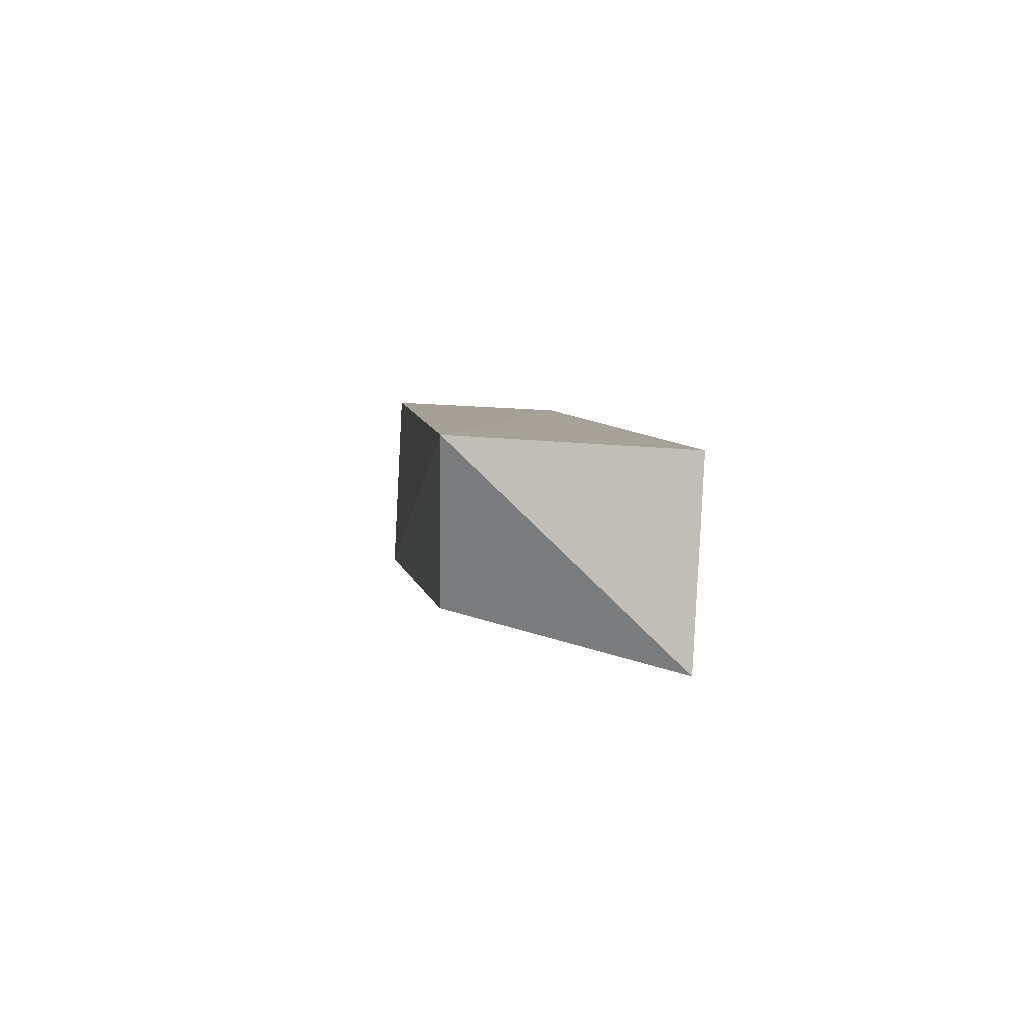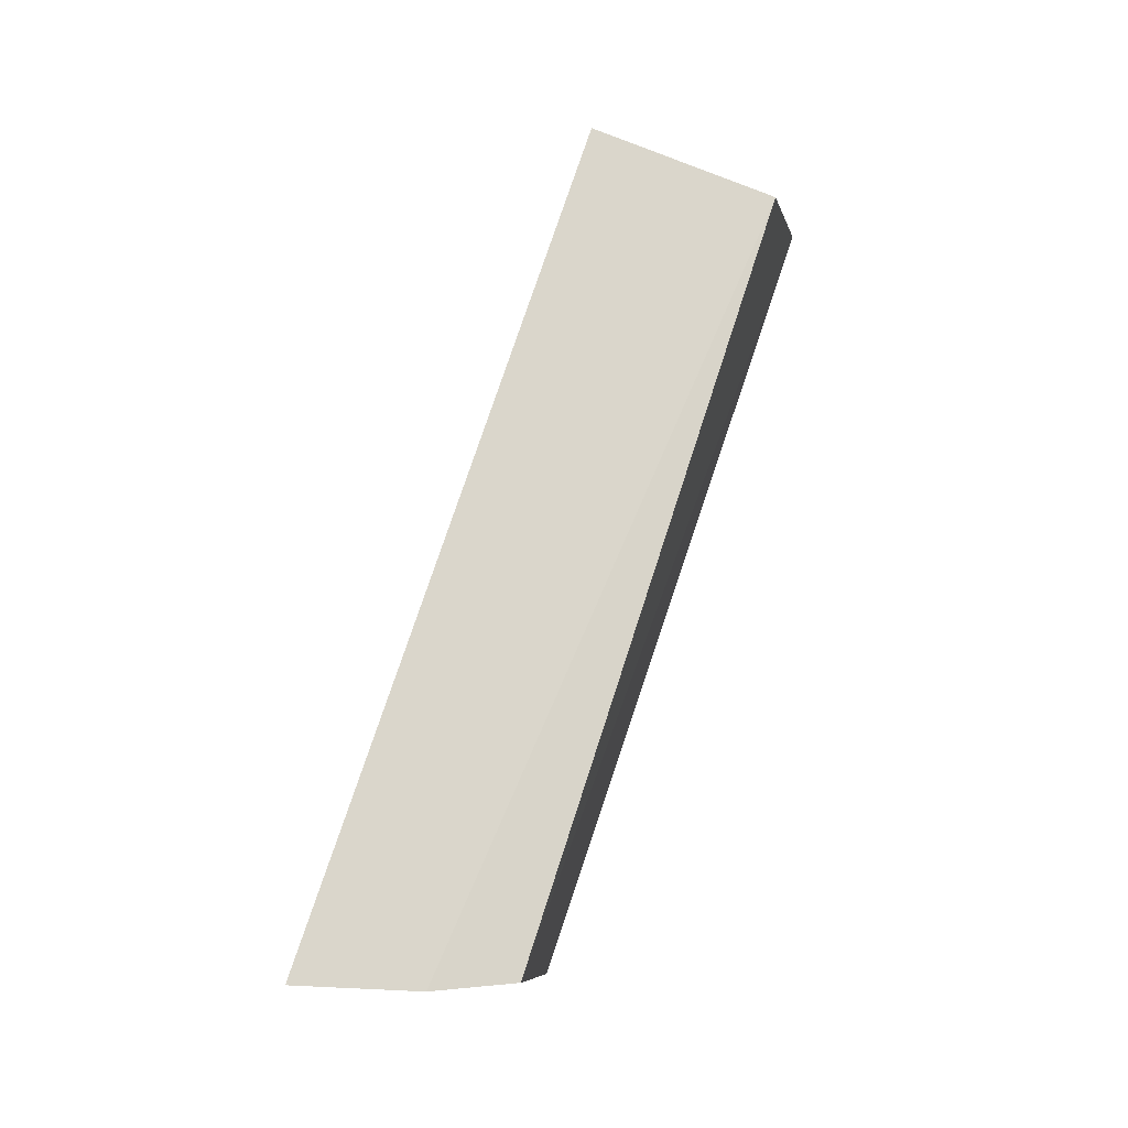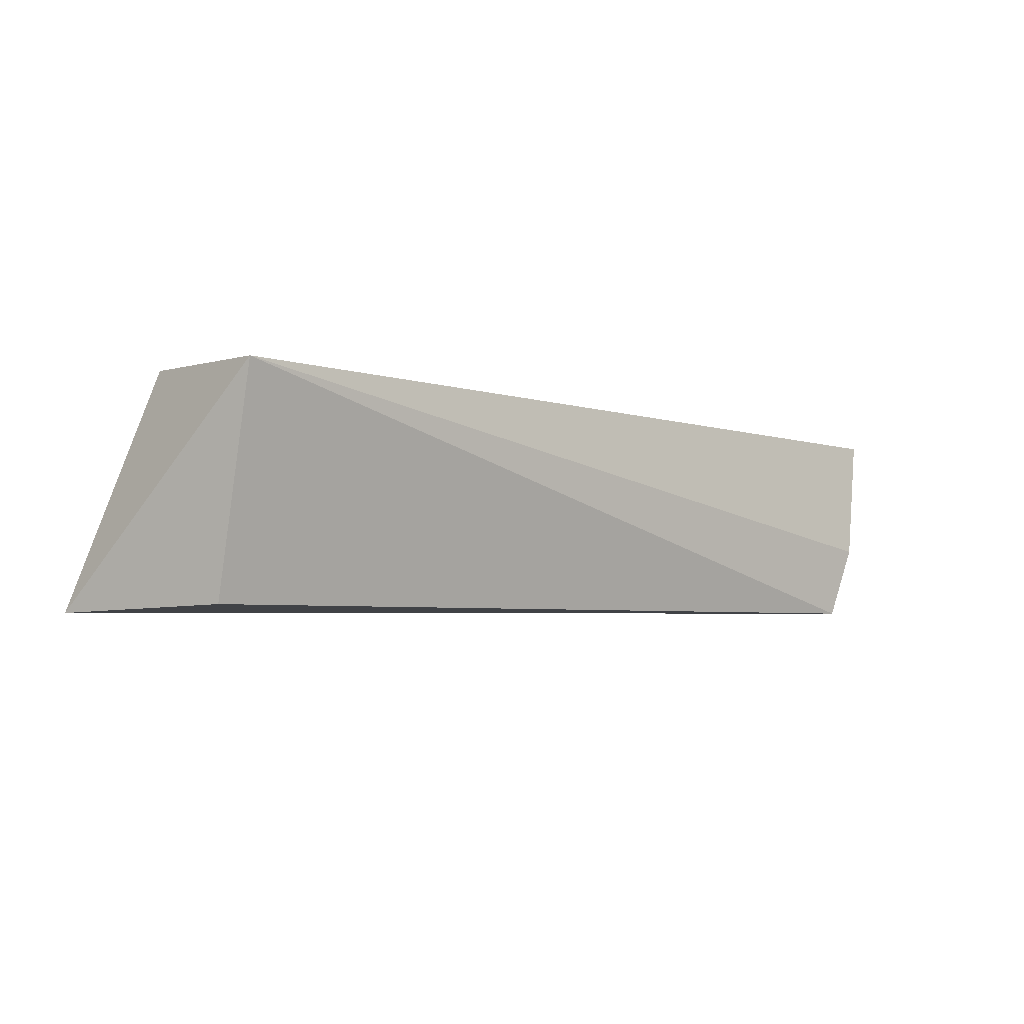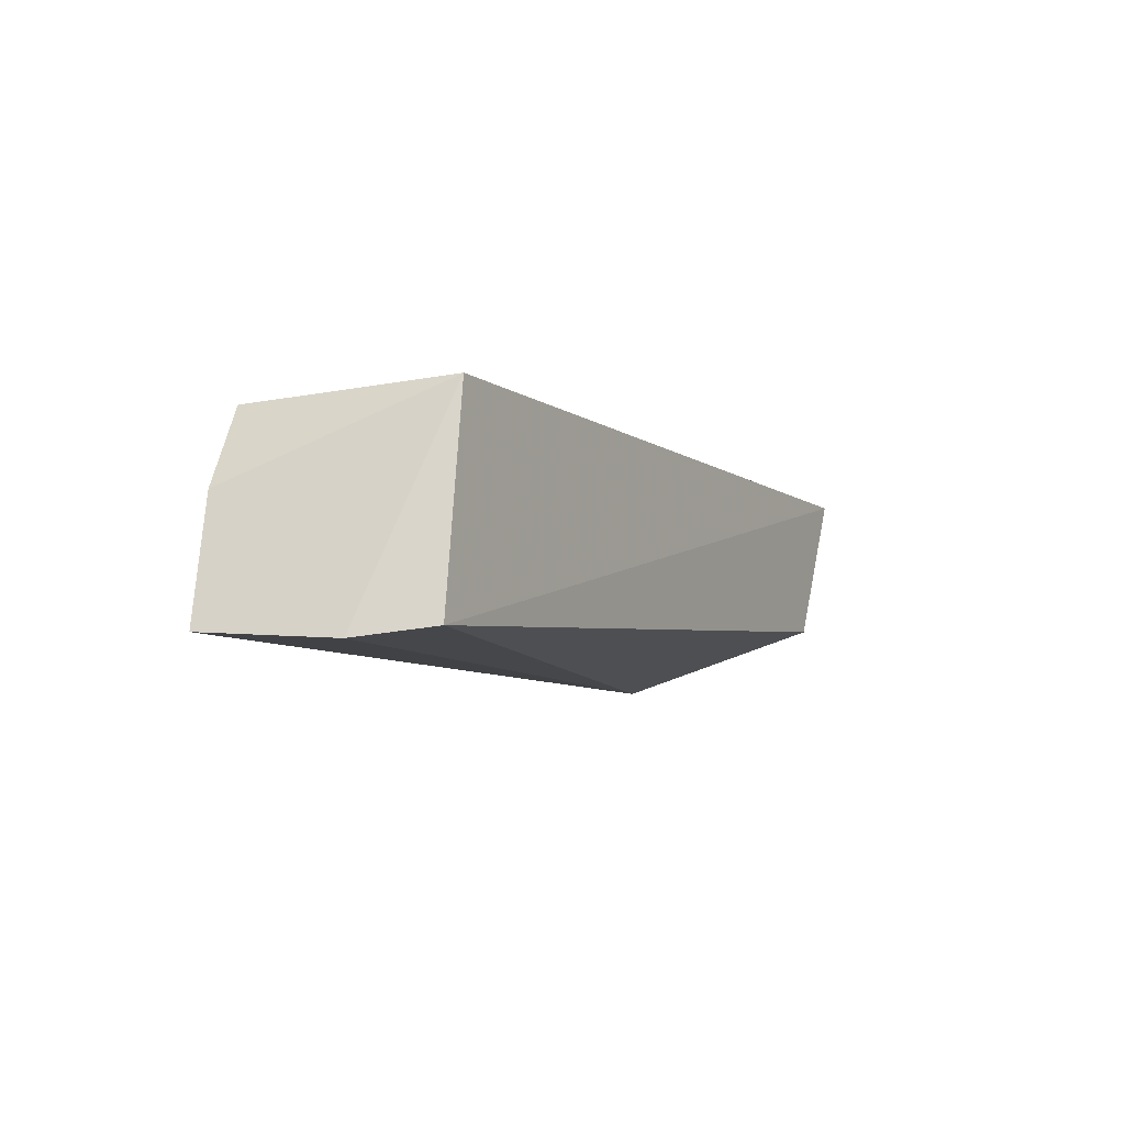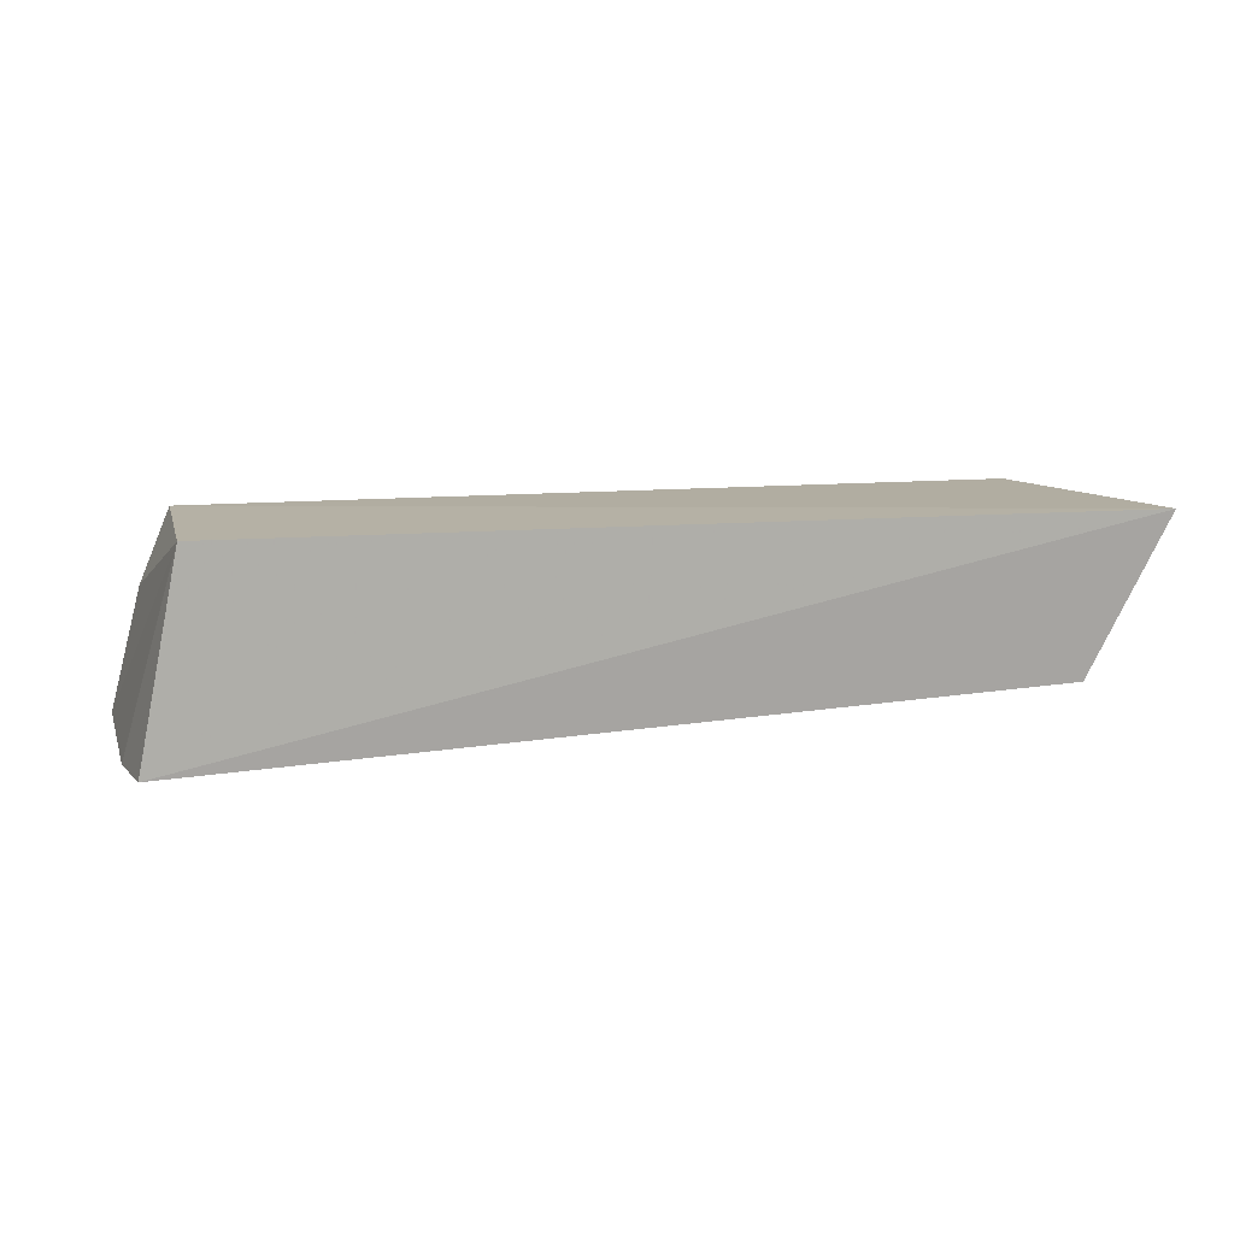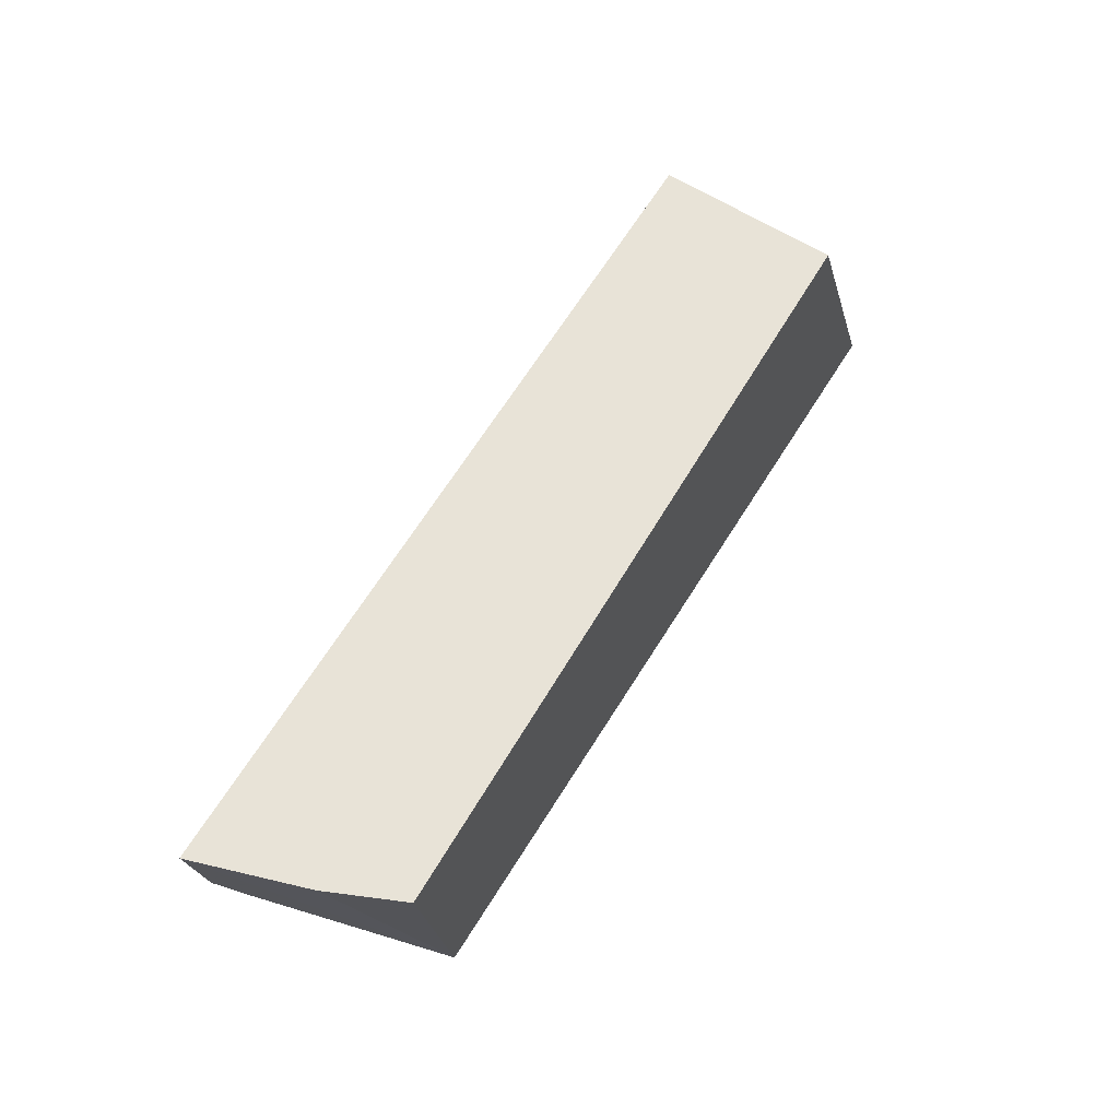
<metadata>
{"format":"obj","ext":"obj","renderer":"f3d","projection":"perspective","resolution":1024,"background":"white","views":[{"elev":6.4,"azim":82.5,"up":"+Z"},{"elev":73.7,"azim":-72.5,"up":"+Y"},{"elev":-5.9,"azim":137.5,"up":"+Y"},{"elev":-8.0,"azim":-64.3,"up":"+Z"},{"elev":15.4,"azim":-5.4,"up":"+Z"},{"elev":60.1,"azim":-60.4,"up":"+Y"}]}
</metadata>
<code>
v 0.02337 0.01656 0.09082
v 0.02874 0.001326 0.09219
v 0.02503 0.01558 0.07842
v -0.03065 0.01539 0.07791
v -0.02483 0.003038 0.09117
v -0.02756 0.002545 0.07795
v -0.02661 0.01565 0.09037
v 0.02426 0.001648 0.08242
v -0.02909 0.007277 0.07738
v -0.02865 0.01592 0.08555
f 1 2 3
f 1 3 4
f 6 2 5
f 7 5 2
f 7 2 1
f 8 6 3
f 8 3 2
f 8 2 6
f 9 4 3
f 9 3 6
f 9 6 5
f 9 5 4
f 10 7 1
f 10 1 4
f 10 4 5
f 10 5 7

</code>
